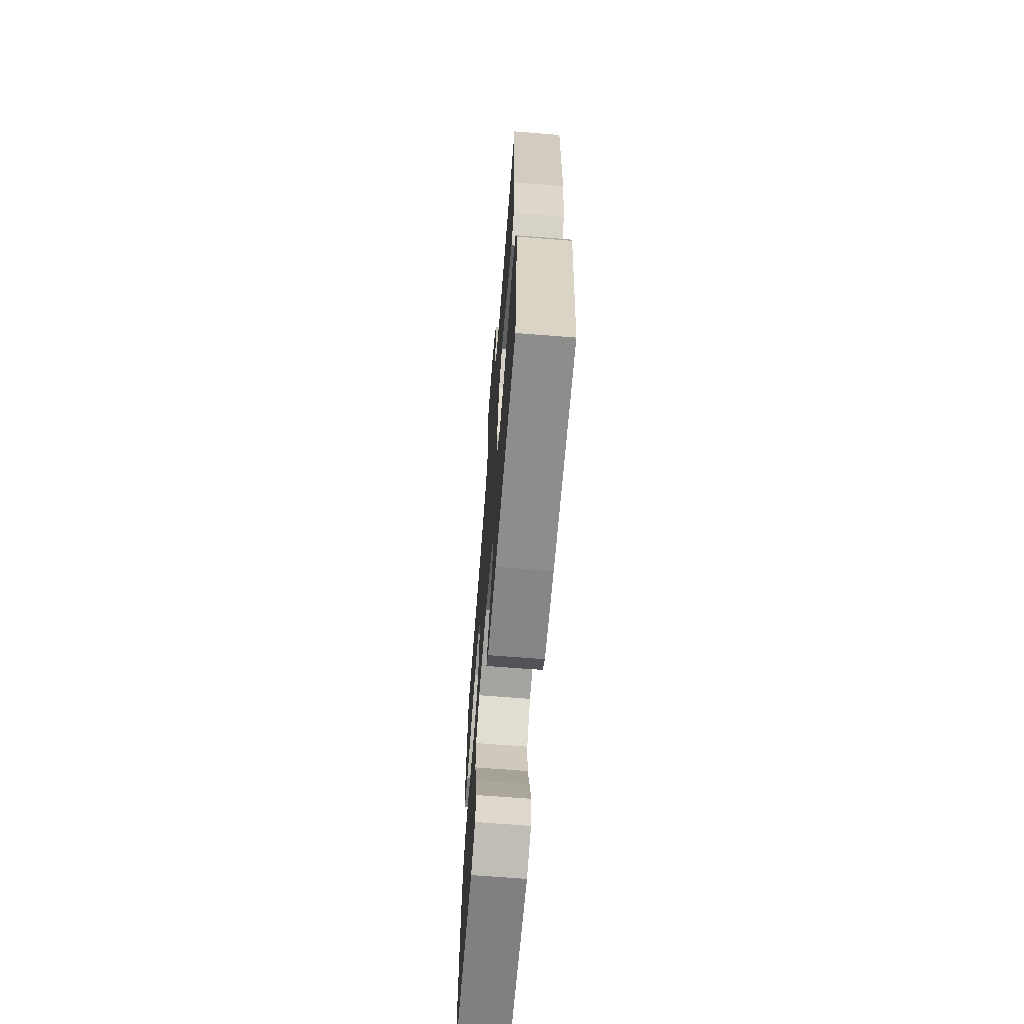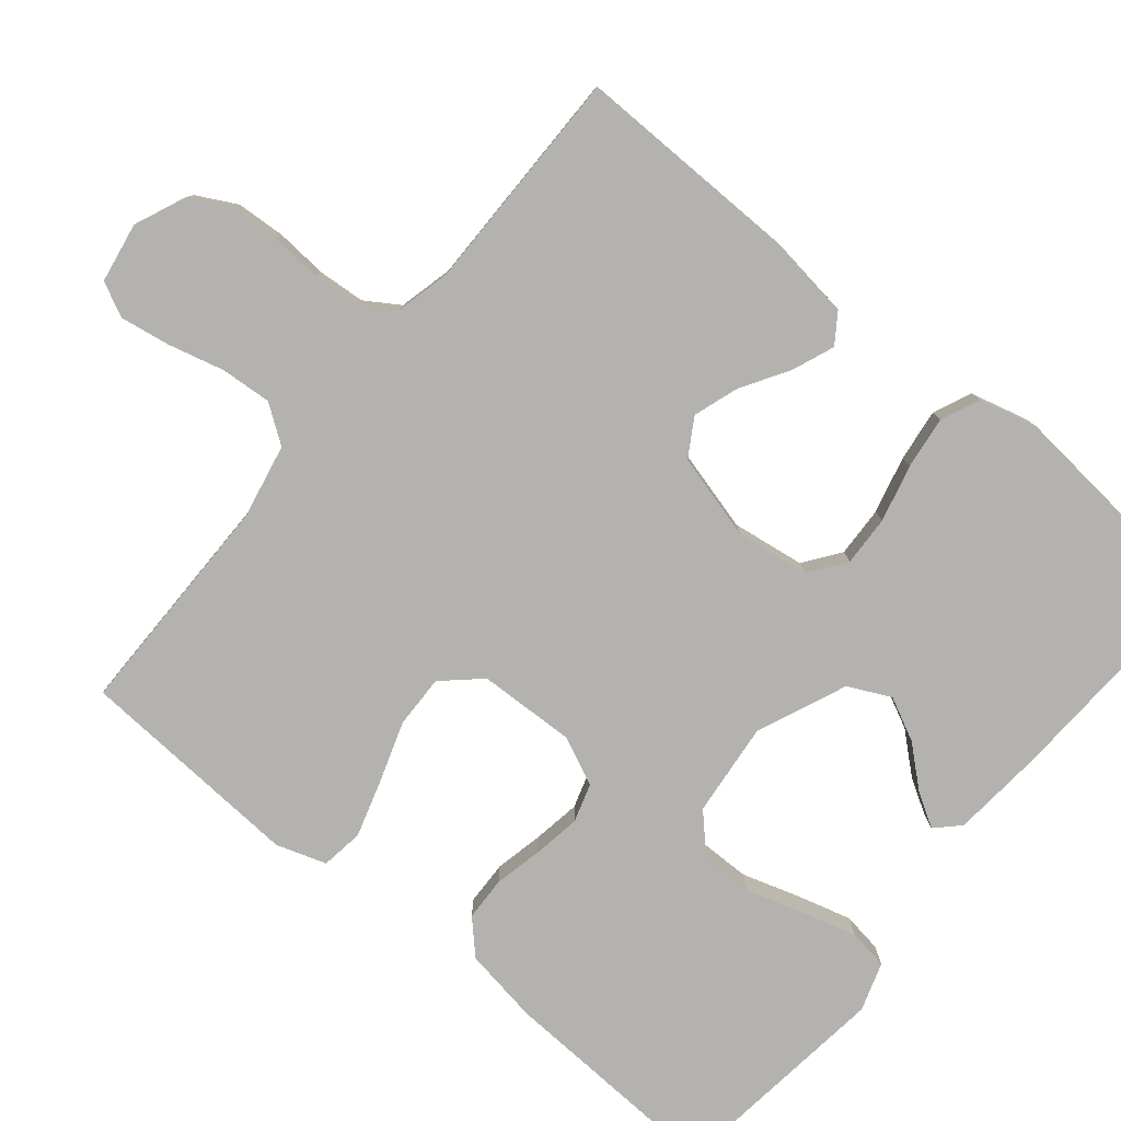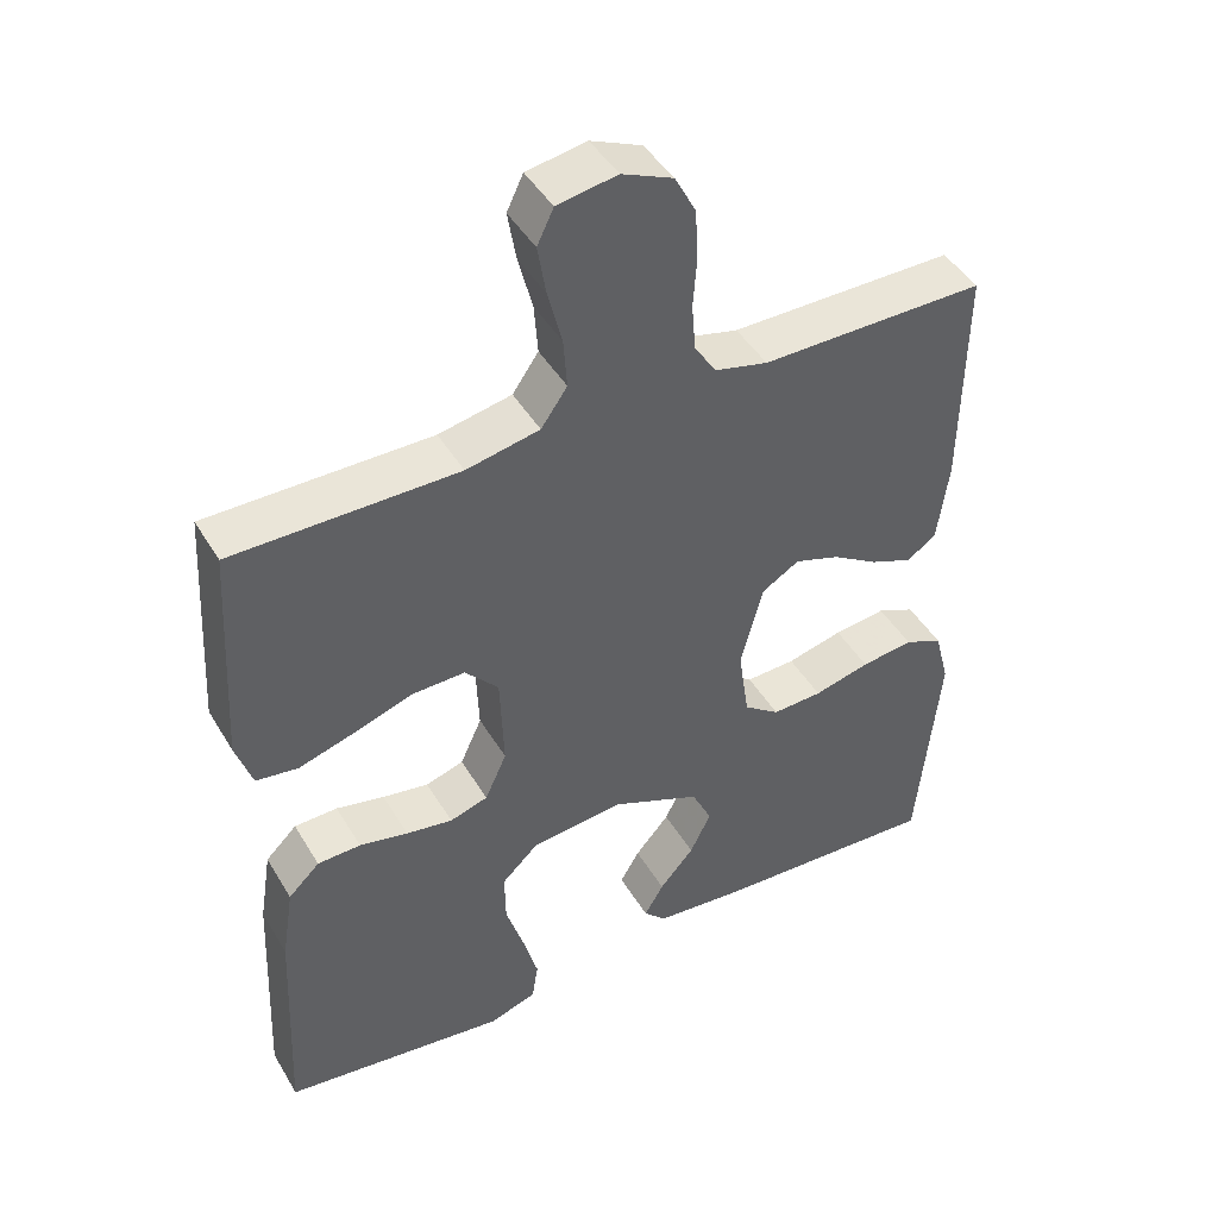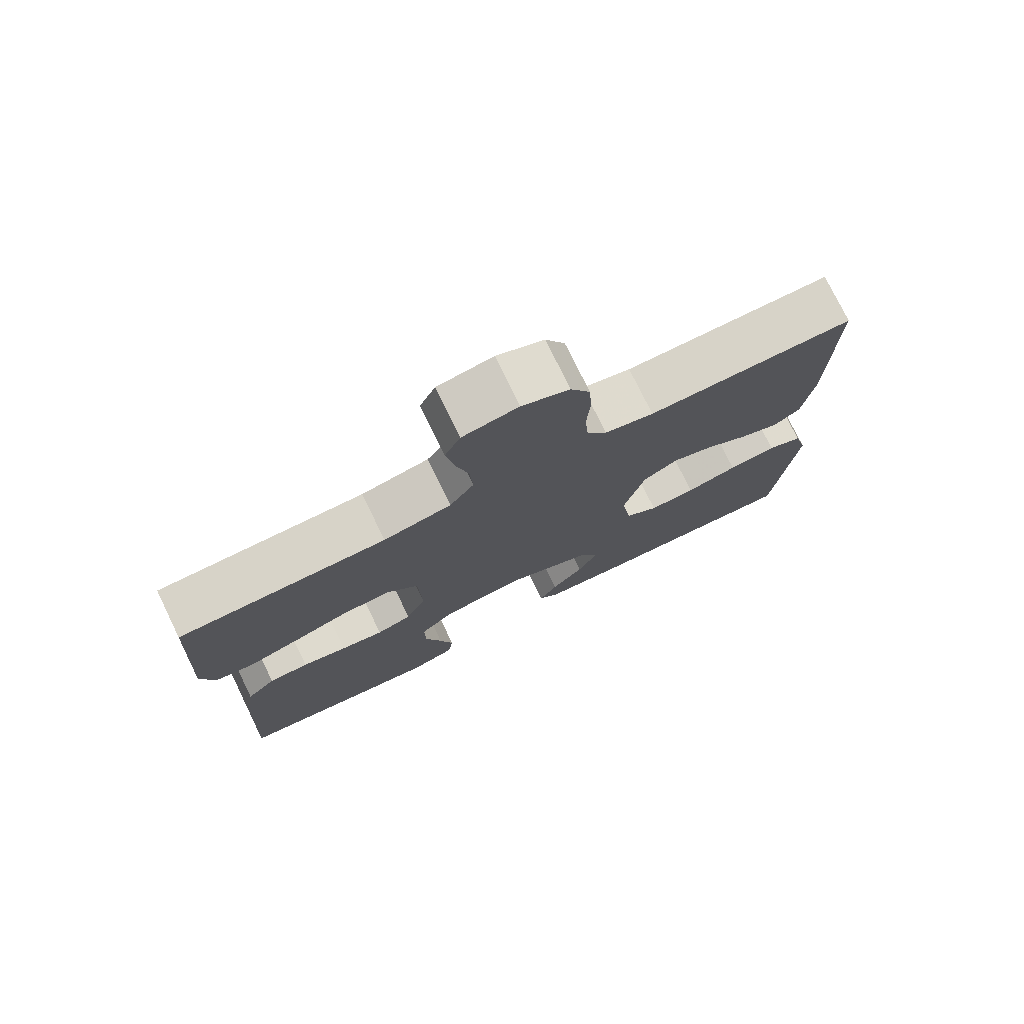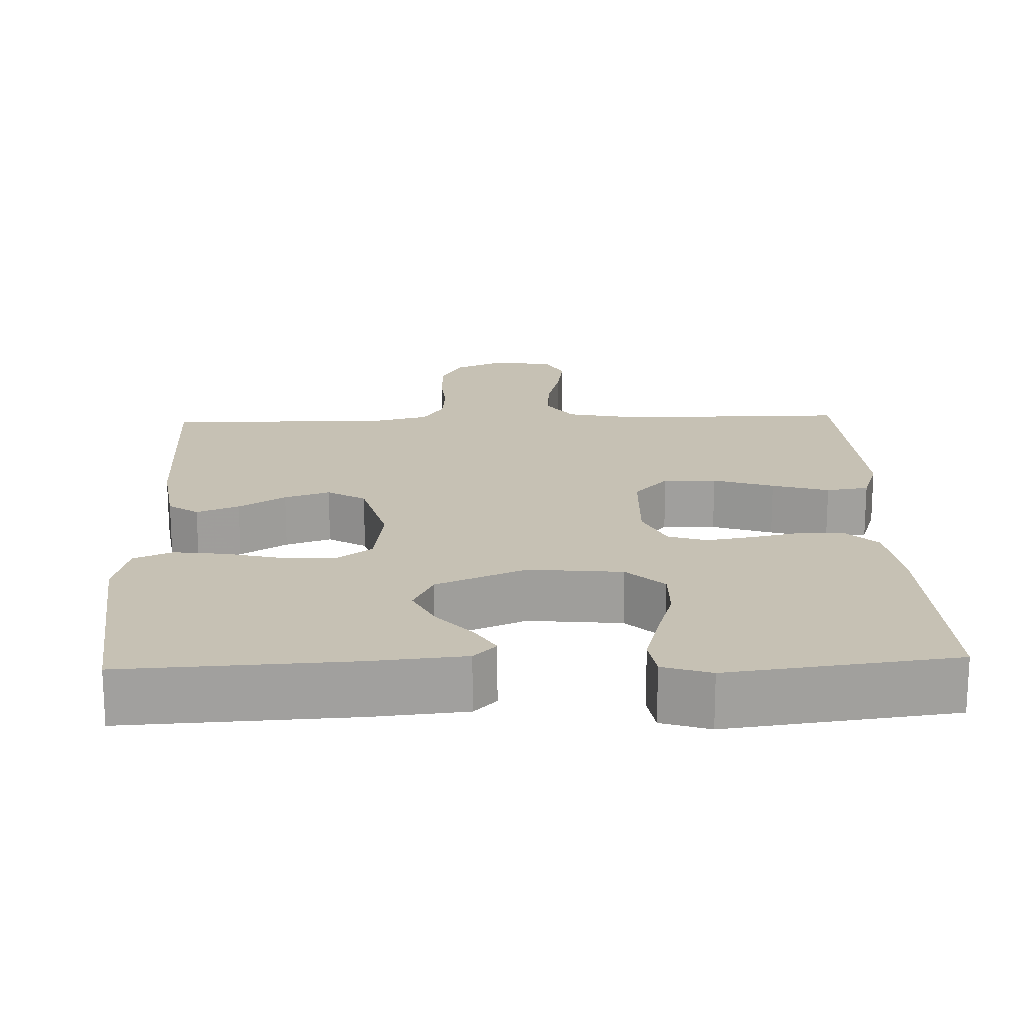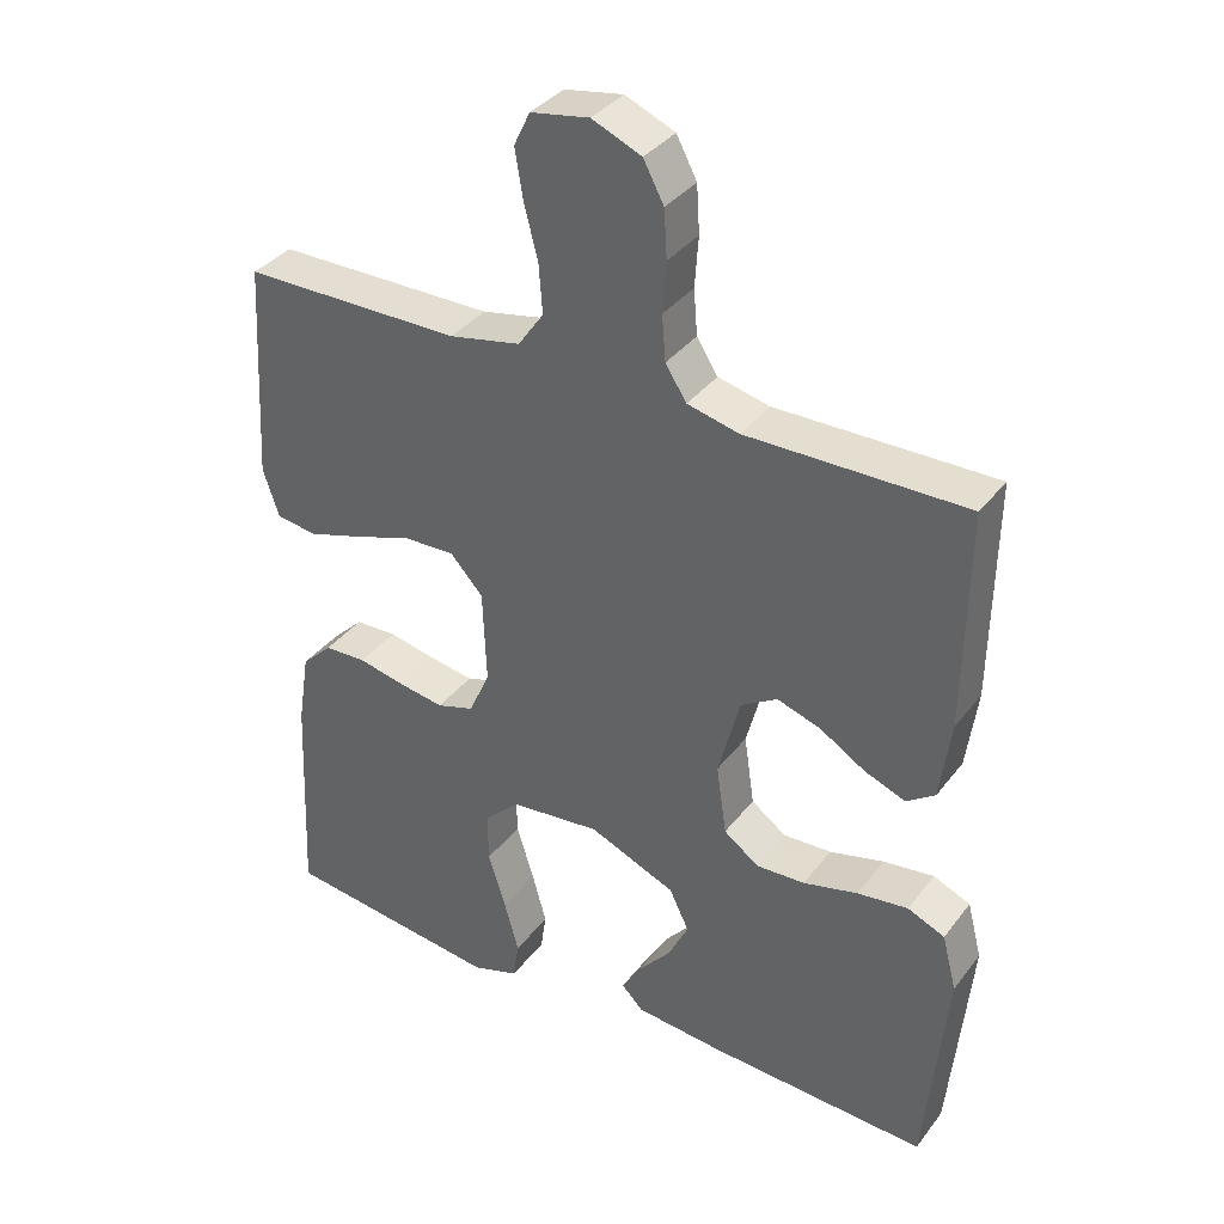
<metadata>
{"format":"obj","ext":"obj","renderer":"f3d","projection":"perspective","resolution":1024,"background":"white","views":[{"elev":-67.2,"azim":85.5,"up":"+Z"},{"elev":-79.7,"azim":50.4,"up":"+Y"},{"elev":44.8,"azim":-29.0,"up":"+Z"},{"elev":76.6,"azim":-26.0,"up":"+Z"},{"elev":18.6,"azim":177.8,"up":"+Y"},{"elev":36.1,"azim":32.4,"up":"+Z"}]}
</metadata>
<code>
v -0.5 0.07 -0.5
v -0.487 0.07 -0.2
v -0.471 0.07 -0.099
v -0.429 0.07 -0.058
v -0.371 0.07 -0.056
v -0.306 0.07 -0.07
v -0.244 0.07 -0.08
v -0.193 0.07 -0.064
v -0.164 0.07 0
v -0.169 0.07 0.129
v -0.214 0.07 0.178
v -0.284 0.07 0.176
v -0.364 0.07 0.149
v -0.439 0.07 0.126
v -0.495 0.07 0.134
v -0.517 0.07 0.2
v -0.5 0.07 0.5
v -0.2 0.07 0.501
v -0.102 0.07 0.521
v -0.067 0.07 0.571
v -0.072 0.07 0.638
v -0.091 0.07 0.712
v -0.102 0.07 0.778
v -0.08 0.07 0.824
v 0 0.07 0.838
v 0.068 0.07 0.809
v 0.096 0.07 0.756
v 0.1 0.07 0.691
v 0.095 0.07 0.622
v 0.1 0.07 0.56
v 0.129 0.07 0.515
v 0.2 0.07 0.498
v 0.5 0.07 0.5
v 0.496 0.07 0.2
v 0.481 0.07 0.09
v 0.442 0.07 0.063
v 0.386 0.07 0.085
v 0.324 0.07 0.123
v 0.264 0.07 0.143
v 0.214 0.07 0.113
v 0.184 0.07 0
v 0.198 0.07 -0.097
v 0.246 0.07 -0.132
v 0.313 0.07 -0.129
v 0.388 0.07 -0.11
v 0.458 0.07 -0.101
v 0.509 0.07 -0.123
v 0.529 0.07 -0.2
v 0.5 0.07 -0.5
v 0.2 0.07 -0.486
v 0.076 0.07 -0.475
v 0.046 0.07 -0.445
v 0.072 0.07 -0.401
v 0.118 0.07 -0.348
v 0.146 0.07 -0.291
v 0.119 0.07 -0.235
v 0 0.07 -0.185
v -0.124 0.07 -0.198
v -0.173 0.07 -0.245
v -0.172 0.07 -0.314
v -0.148 0.07 -0.391
v -0.128 0.07 -0.463
v -0.136 0.07 -0.516
v -0.2 0.07 -0.537
v -0.5 0 -0.5
v -0.487 0 -0.2
v -0.471 0 -0.099
v -0.429 0 -0.058
v -0.371 0 -0.056
v -0.306 0 -0.07
v -0.244 0 -0.08
v -0.193 0 -0.064
v -0.164 0 0
v -0.169 0 0.129
v -0.214 0 0.178
v -0.284 0 0.176
v -0.364 0 0.149
v -0.439 0 0.126
v -0.495 0 0.134
v -0.517 0 0.2
v -0.5 0 0.5
v -0.2 0 0.501
v -0.102 0 0.521
v -0.067 0 0.571
v -0.072 0 0.638
v -0.091 0 0.712
v -0.102 0 0.778
v -0.08 0 0.824
v 0 0 0.838
v 0.068 0 0.809
v 0.096 0 0.756
v 0.1 0 0.691
v 0.095 0 0.622
v 0.1 0 0.56
v 0.129 0 0.515
v 0.2 0 0.498
v 0.5 0 0.5
v 0.496 0 0.2
v 0.481 0 0.09
v 0.442 0 0.063
v 0.386 0 0.085
v 0.324 0 0.123
v 0.264 0 0.143
v 0.214 0 0.113
v 0.184 0 0
v 0.198 0 -0.097
v 0.246 0 -0.132
v 0.313 0 -0.129
v 0.388 0 -0.11
v 0.458 0 -0.101
v 0.509 0 -0.123
v 0.529 0 -0.2
v 0.5 0 -0.5
v 0.2 0 -0.486
v 0.076 0 -0.475
v 0.046 0 -0.445
v 0.072 0 -0.401
v 0.118 0 -0.348
v 0.146 0 -0.291
v 0.119 0 -0.235
v 0 0 -0.185
v -0.124 0 -0.198
v -0.173 0 -0.245
v -0.172 0 -0.314
v -0.148 0 -0.391
v -0.128 0 -0.463
v -0.136 0 -0.516
v -0.2 0 -0.537
f 4 5 6
f 3 4 6
f 2 3 6
f 1 2 6
f 64 1 6
f 63 64 6
f 62 63 6
f 61 62 6
f 60 61 6
f 59 60 6 7
f 58 59 7 8
f 57 58 8 9
f 56 57 9 10
f 52 53 54
f 51 52 54
f 50 51 54
f 49 50 54
f 48 49 54
f 47 48 54
f 46 47 54
f 45 46 54
f 44 45 54
f 43 44 54 55
f 42 43 55 56
f 36 37 38
f 35 36 38
f 34 35 38
f 33 34 38
f 32 33 38
f 31 32 38 39
f 30 31 39 40
f 27 28 29
f 26 27 29
f 25 26 29
f 24 25 29
f 23 24 29
f 22 23 29
f 21 22 29
f 20 21 29 30
f 30 40 41
f 20 30 41
f 19 20 41
f 16 17 18
f 15 16 18
f 14 15 18
f 13 14 18
f 12 13 18
f 11 12 18 19
f 42 56 10
f 41 42 10
f 19 41 10
f 10 11 19
f 70 69 68
f 70 68 67
f 70 67 66
f 70 66 65
f 70 65 128
f 70 128 127
f 70 127 126
f 70 126 125
f 70 125 124
f 71 70 124 123
f 72 71 123 122
f 73 72 122 121
f 74 73 121 120
f 118 117 116
f 118 116 115
f 118 115 114
f 118 114 113
f 118 113 112
f 118 112 111
f 118 111 110
f 118 110 109
f 118 109 108
f 119 118 108 107
f 120 119 107 106
f 102 101 100
f 102 100 99
f 102 99 98
f 102 98 97
f 102 97 96
f 103 102 96 95
f 104 103 95 94
f 93 92 91
f 93 91 90
f 93 90 89
f 93 89 88
f 93 88 87
f 93 87 86
f 93 86 85
f 94 93 85 84
f 105 104 94
f 105 94 84
f 105 84 83
f 82 81 80
f 82 80 79
f 82 79 78
f 82 78 77
f 82 77 76
f 83 82 76 75
f 74 120 106
f 74 106 105
f 74 105 83
f 83 75 74
f 1 65 66 2
f 2 66 67 3
f 3 67 68 4
f 4 68 69 5
f 5 69 70 6
f 6 70 71 7
f 7 71 72 8
f 8 72 73 9
f 9 73 74 10
f 10 74 75 11
f 11 75 76 12
f 12 76 77 13
f 13 77 78 14
f 14 78 79 15
f 15 79 80 16
f 16 80 81 17
f 17 81 82 18
f 18 82 83 19
f 19 83 84 20
f 20 84 85 21
f 21 85 86 22
f 22 86 87 23
f 23 87 88 24
f 24 88 89 25
f 25 89 90 26
f 26 90 91 27
f 27 91 92 28
f 28 92 93 29
f 29 93 94 30
f 30 94 95 31
f 31 95 96 32
f 32 96 97 33
f 33 97 98 34
f 34 98 99 35
f 35 99 100 36
f 36 100 101 37
f 37 101 102 38
f 38 102 103 39
f 39 103 104 40
f 40 104 105 41
f 41 105 106 42
f 42 106 107 43
f 43 107 108 44
f 44 108 109 45
f 45 109 110 46
f 46 110 111 47
f 47 111 112 48
f 48 112 113 49
f 49 113 114 50
f 50 114 115 51
f 51 115 116 52
f 52 116 117 53
f 53 117 118 54
f 54 118 119 55
f 55 119 120 56
f 56 120 121 57
f 57 121 122 58
f 58 122 123 59
f 59 123 124 60
f 60 124 125 61
f 61 125 126 62
f 62 126 127 63
f 63 127 128 64
f 64 128 65 1

</code>
